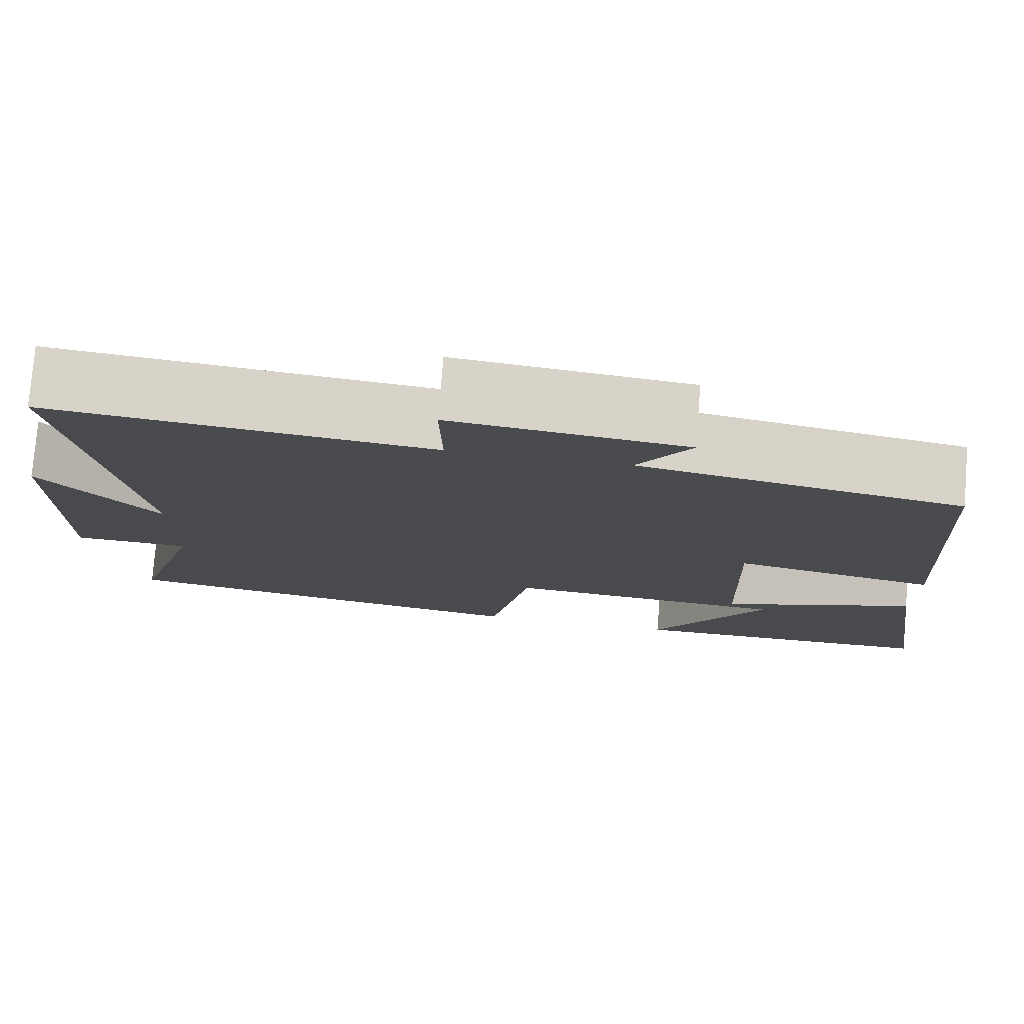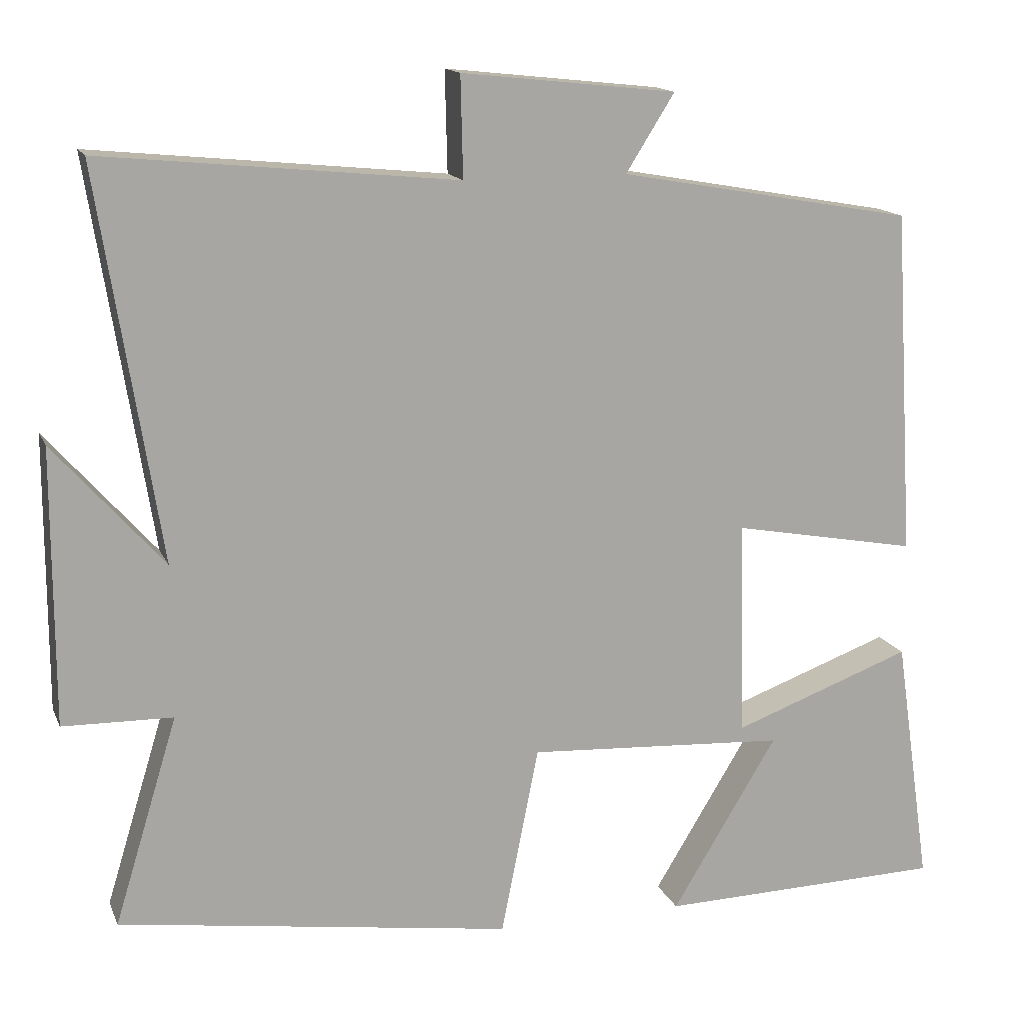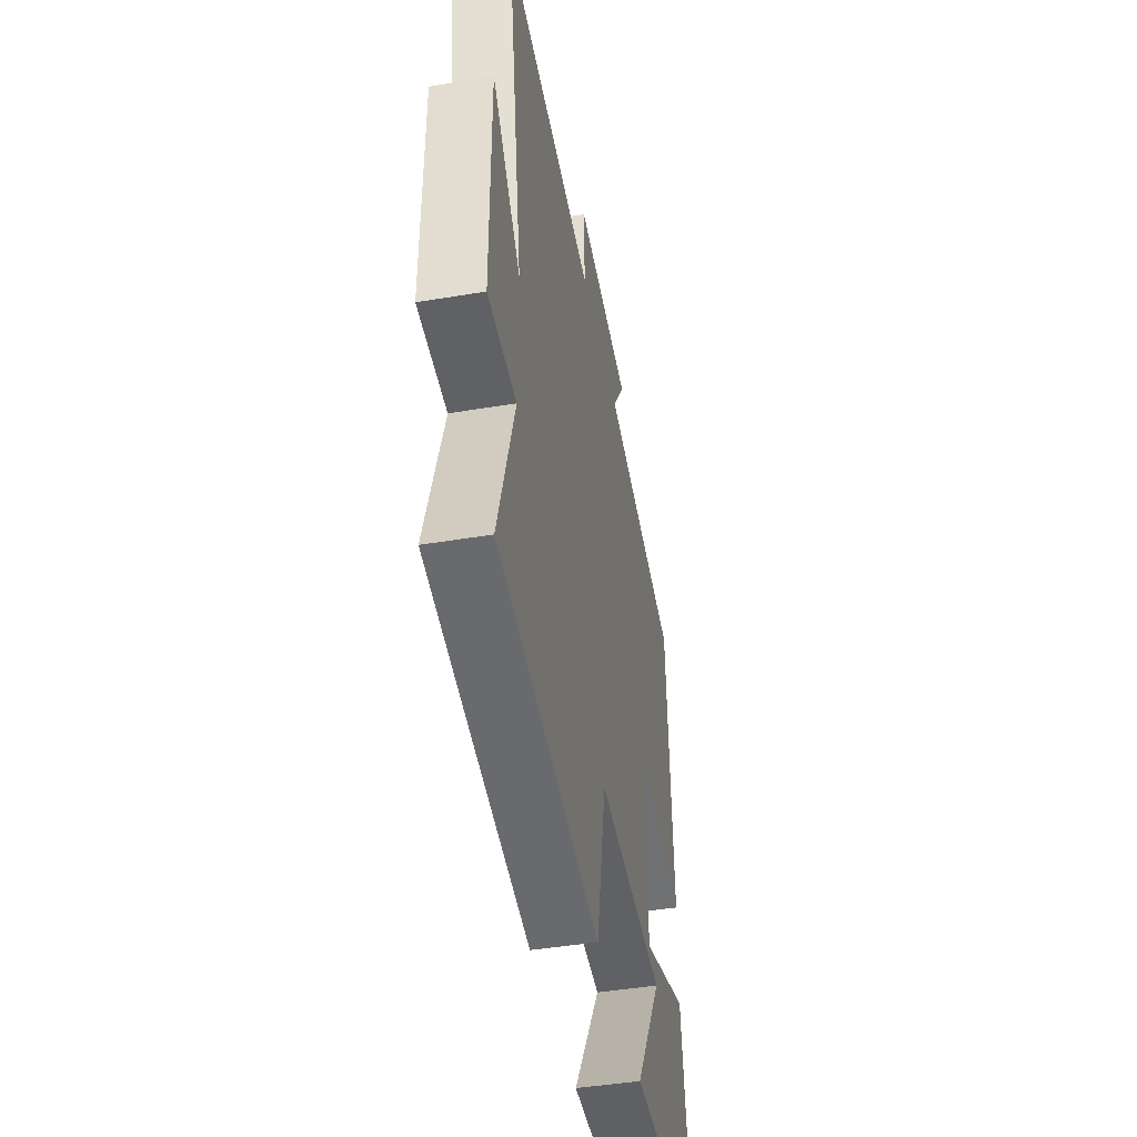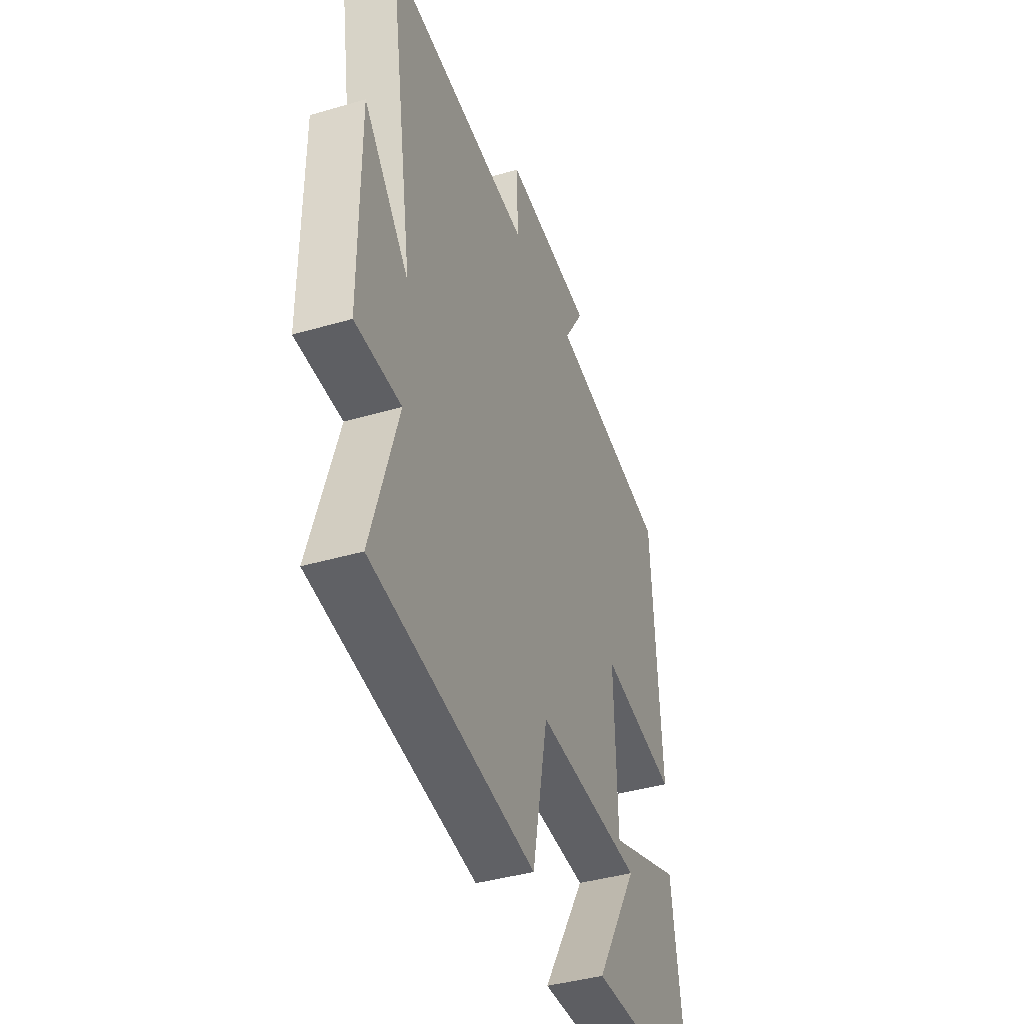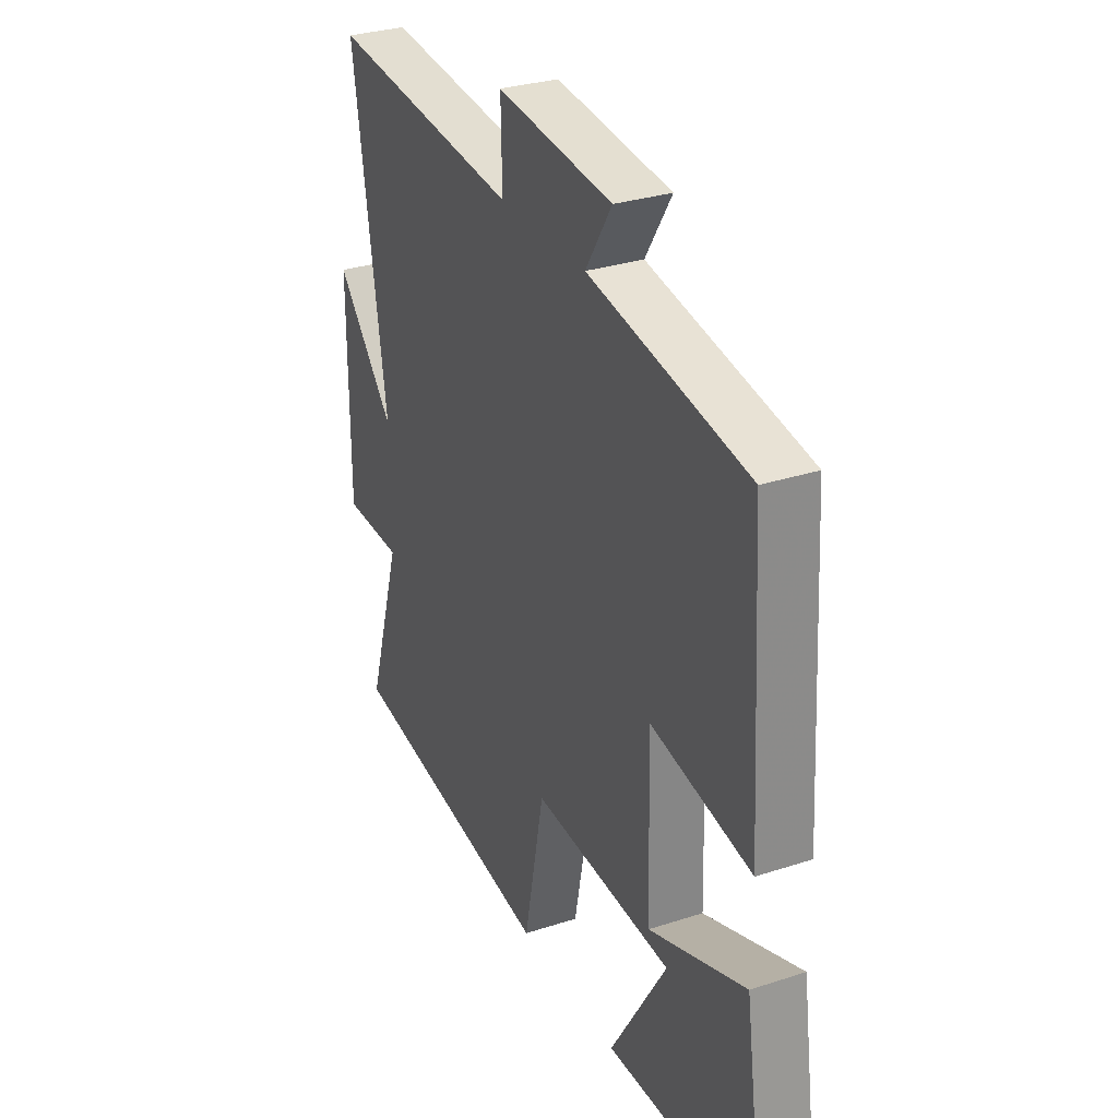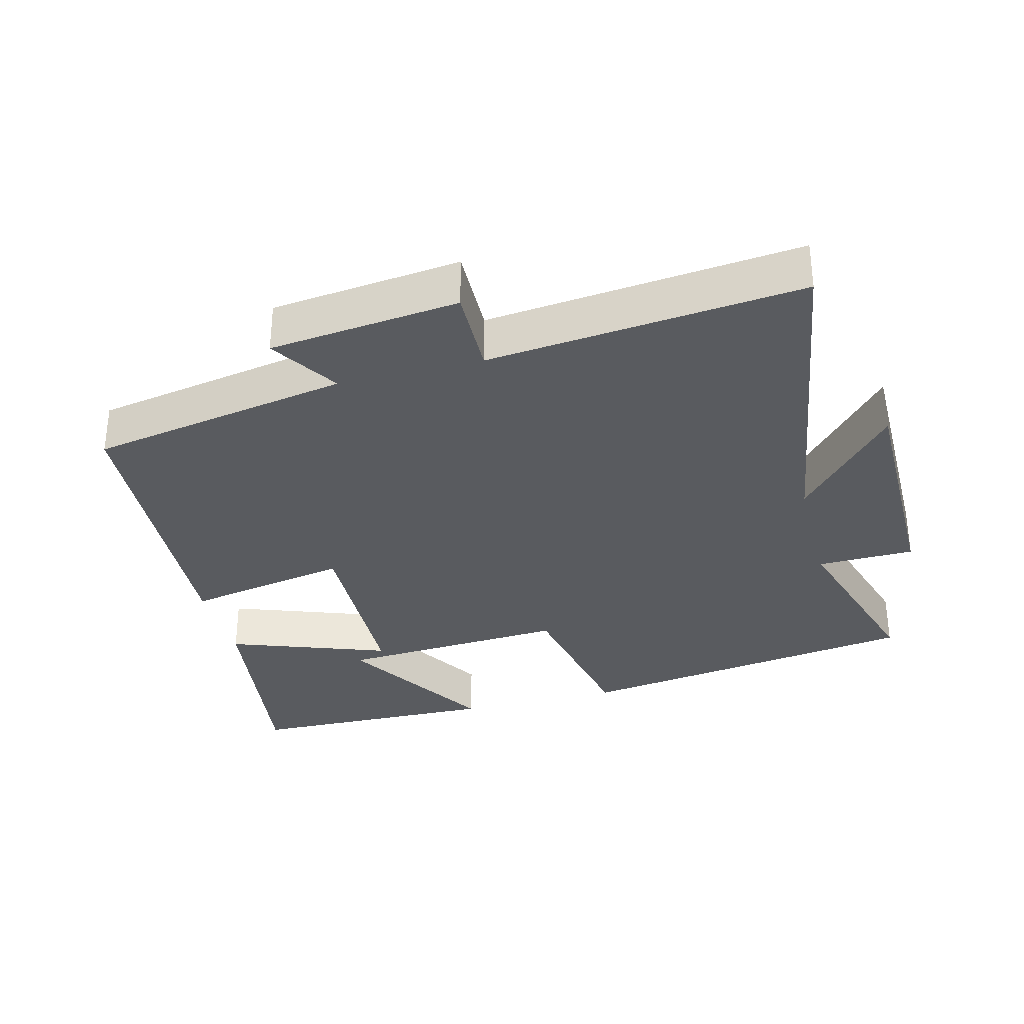
<metadata>
{"format":"obj","ext":"obj","renderer":"f3d","projection":"perspective","resolution":1024,"background":"white","views":[{"elev":77.1,"azim":-175.3,"up":"+Z"},{"elev":14.8,"azim":162.7,"up":"+Z"},{"elev":-45.1,"azim":100.9,"up":"+Z"},{"elev":-40.4,"azim":109.8,"up":"+Z"},{"elev":30.4,"azim":-115.3,"up":"+Z"},{"elev":-32.7,"azim":14.6,"up":"+Y"}]}
</metadata>
<code>
v -0.473 0.07 0.432
v -0.091 0.07 0.5
v -0.154 0.07 0.6
v 0.124 0.07 0.63
v 0.121 0.07 0.5
v 0.58 0.07 0.546
v 0.5 0.07 0.042
v 0.642 0.07 0.203
v 0.642 0.07 -0.153
v 0.5 0.07 -0.156
v 0.582 0.07 -0.425
v 0.072 0.07 -0.5
v 0.023 0.07 -0.255
v -0.313 0.07 -0.275
v -0.176 0.07 -0.5
v -0.547 0.07 -0.491
v -0.5 0.07 -0.167
v -0.267 0.07 -0.252
v -0.259 0.07 0.028
v -0.5 0.07 -0.017
v -0.473 0 0.432
v -0.091 0 0.5
v -0.154 0 0.6
v 0.124 0 0.63
v 0.121 0 0.5
v 0.58 0 0.546
v 0.5 0 0.042
v 0.642 0 0.203
v 0.642 0 -0.153
v 0.5 0 -0.156
v 0.582 0 -0.425
v 0.072 0 -0.5
v 0.023 0 -0.255
v -0.313 0 -0.275
v -0.176 0 -0.5
v -0.547 0 -0.491
v -0.5 0 -0.167
v -0.267 0 -0.252
v -0.259 0 0.028
v -0.5 0 -0.017
f 19 20 1 2
f 18 19 2
f 14 15 16 17
f 14 17 18
f 13 14 18
f 10 11 12 13
f 10 13 18 2
f 7 8 9 10
f 5 6 7
f 5 7 10 2
f 2 3 4 5
f 22 21 40 39
f 22 39 38
f 37 36 35 34
f 38 37 34
f 38 34 33
f 33 32 31 30
f 22 38 33 30
f 30 29 28 27
f 27 26 25
f 22 30 27 25
f 25 24 23 22
f 1 21 22 2
f 2 22 23 3
f 3 23 24 4
f 4 24 25 5
f 5 25 26 6
f 6 26 27 7
f 7 27 28 8
f 8 28 29 9
f 9 29 30 10
f 10 30 31 11
f 11 31 32 12
f 12 32 33 13
f 13 33 34 14
f 14 34 35 15
f 15 35 36 16
f 16 36 37 17
f 17 37 38 18
f 18 38 39 19
f 19 39 40 20
f 20 40 21 1

</code>
